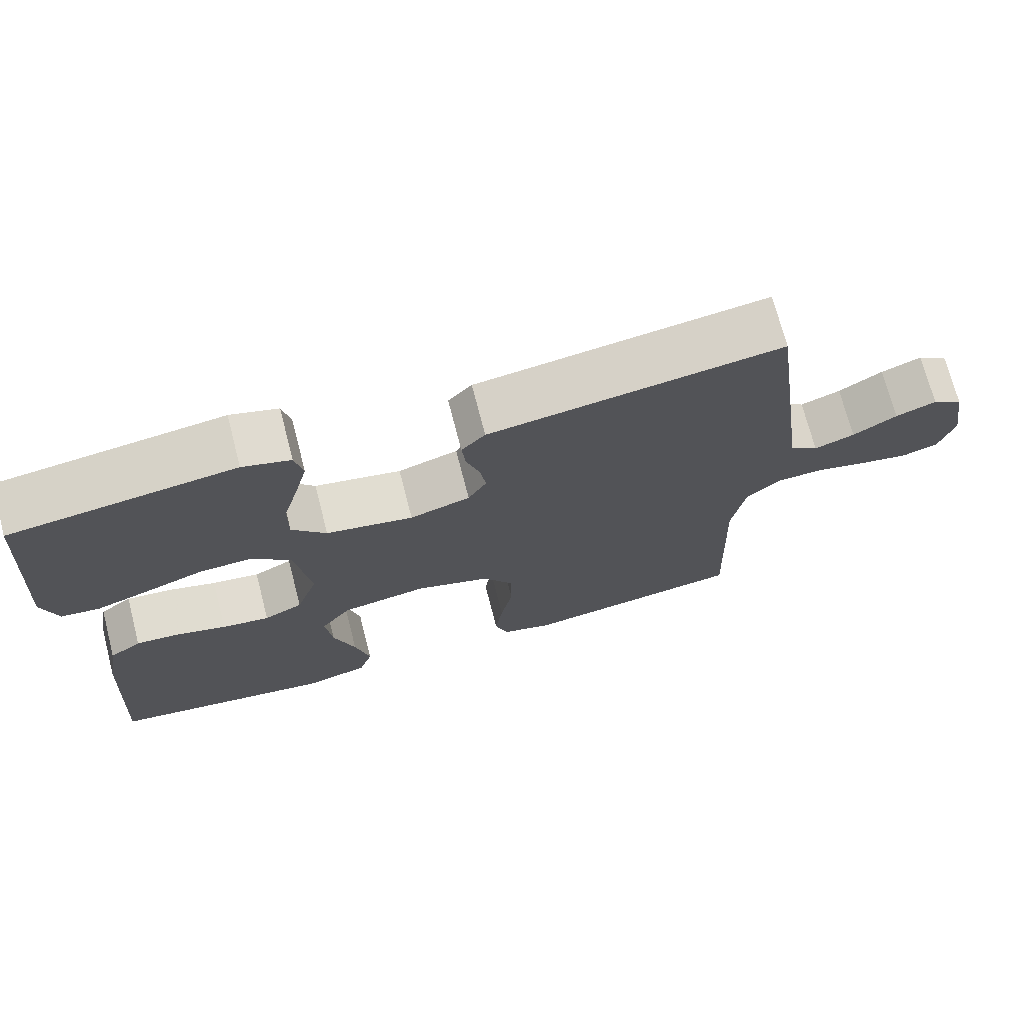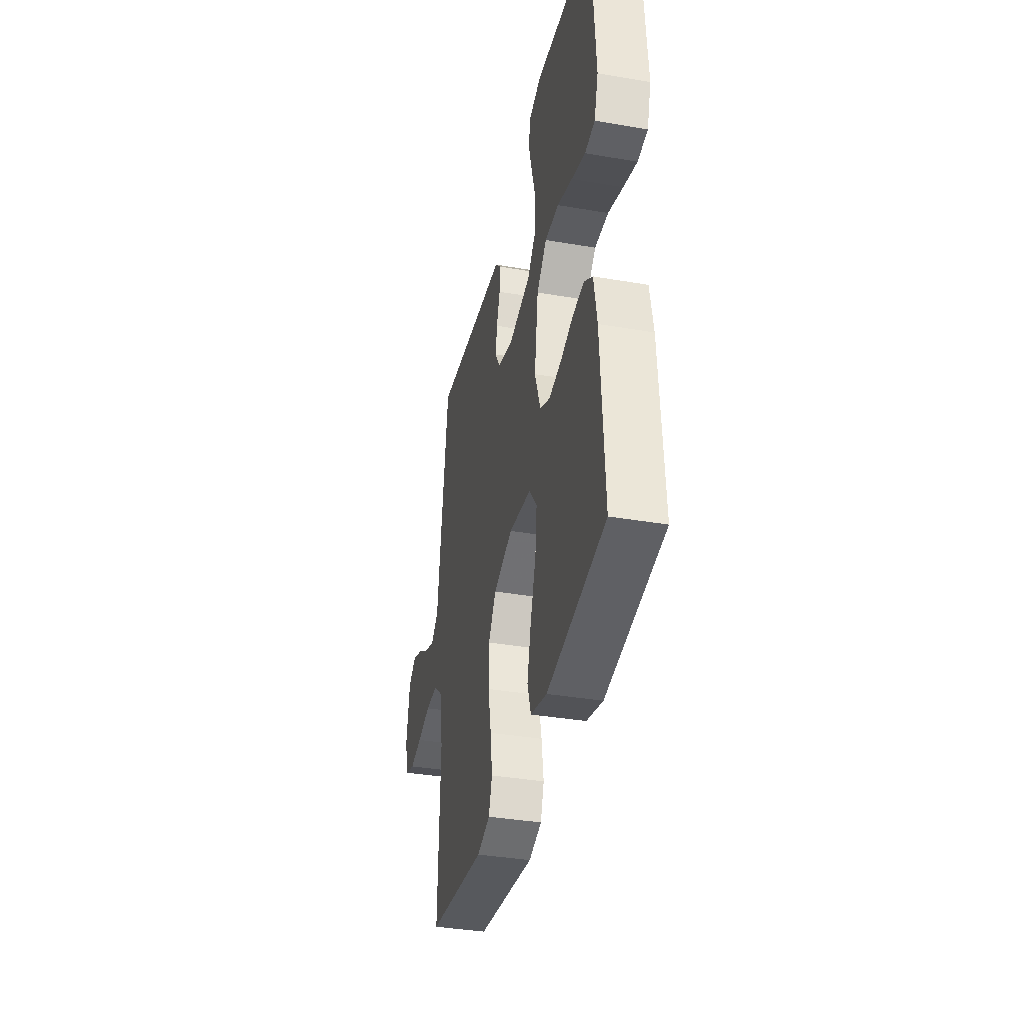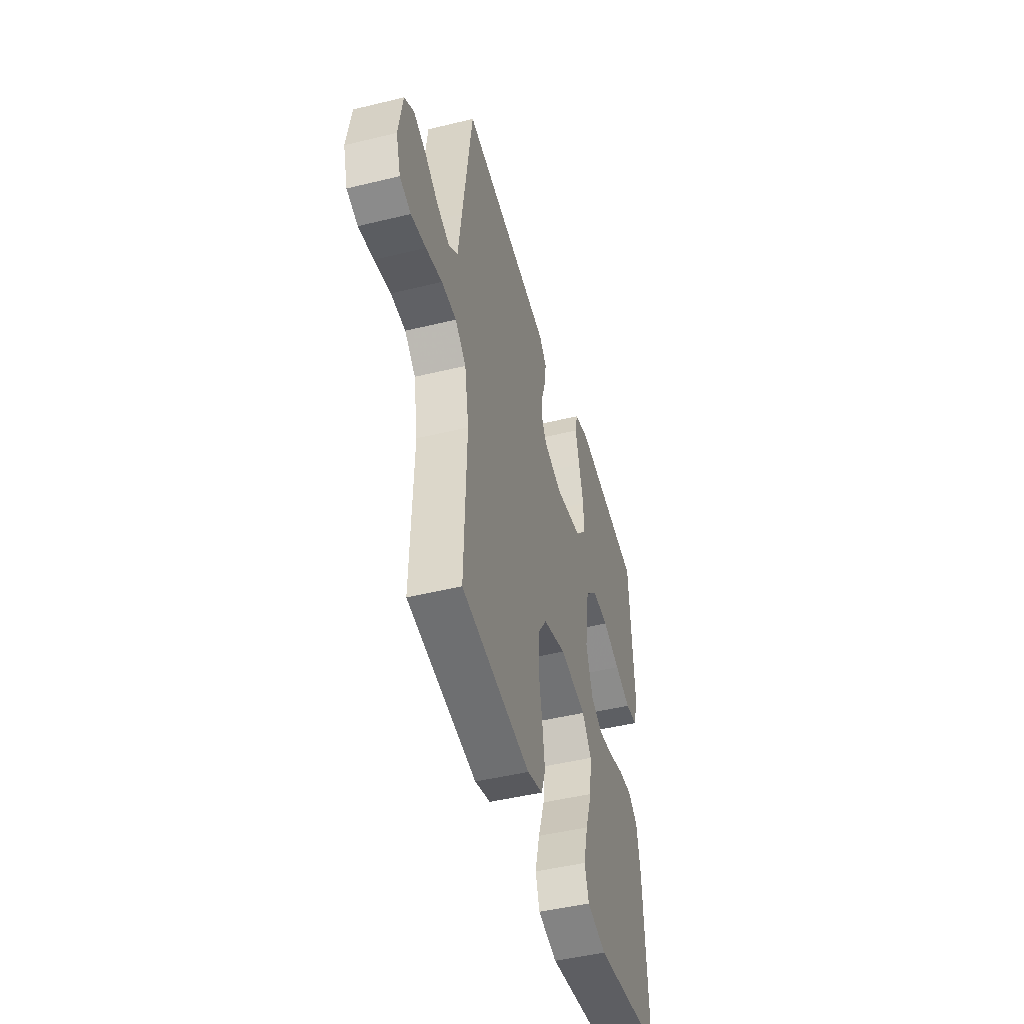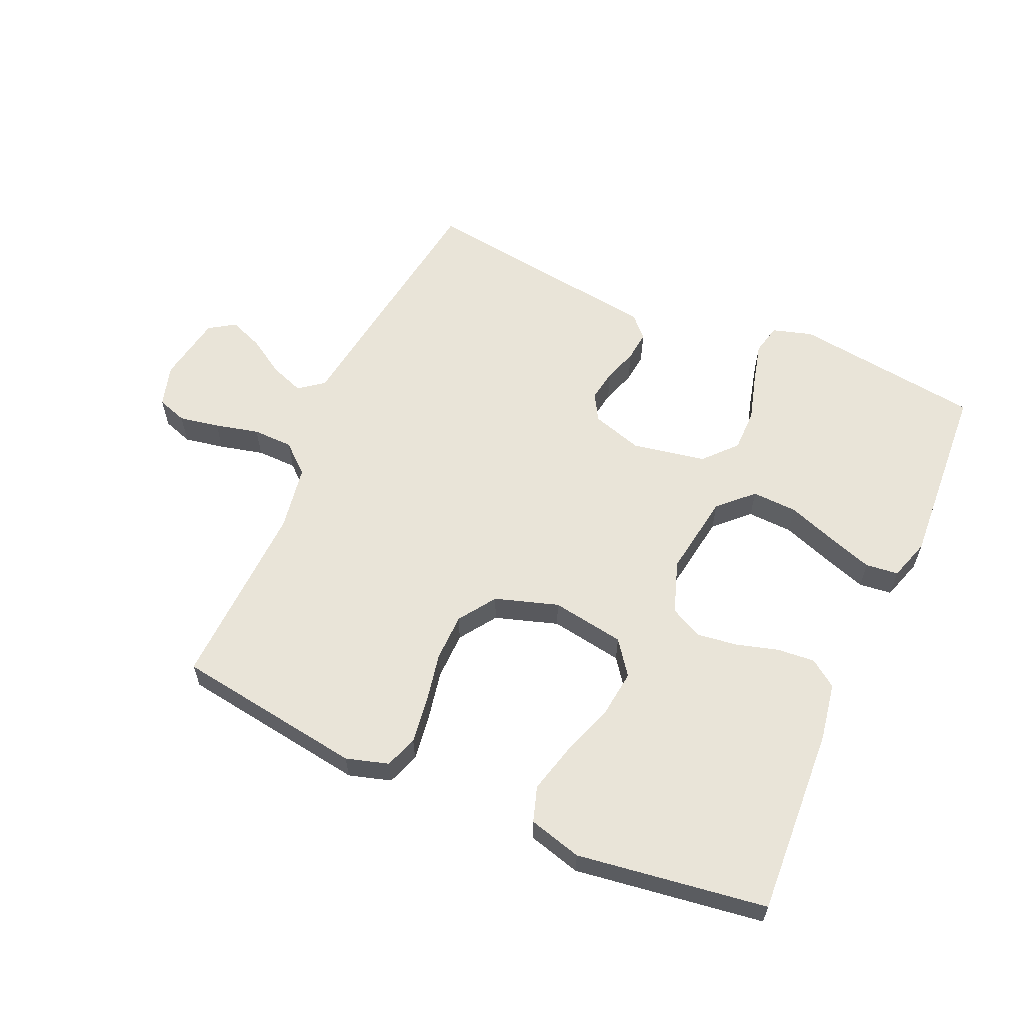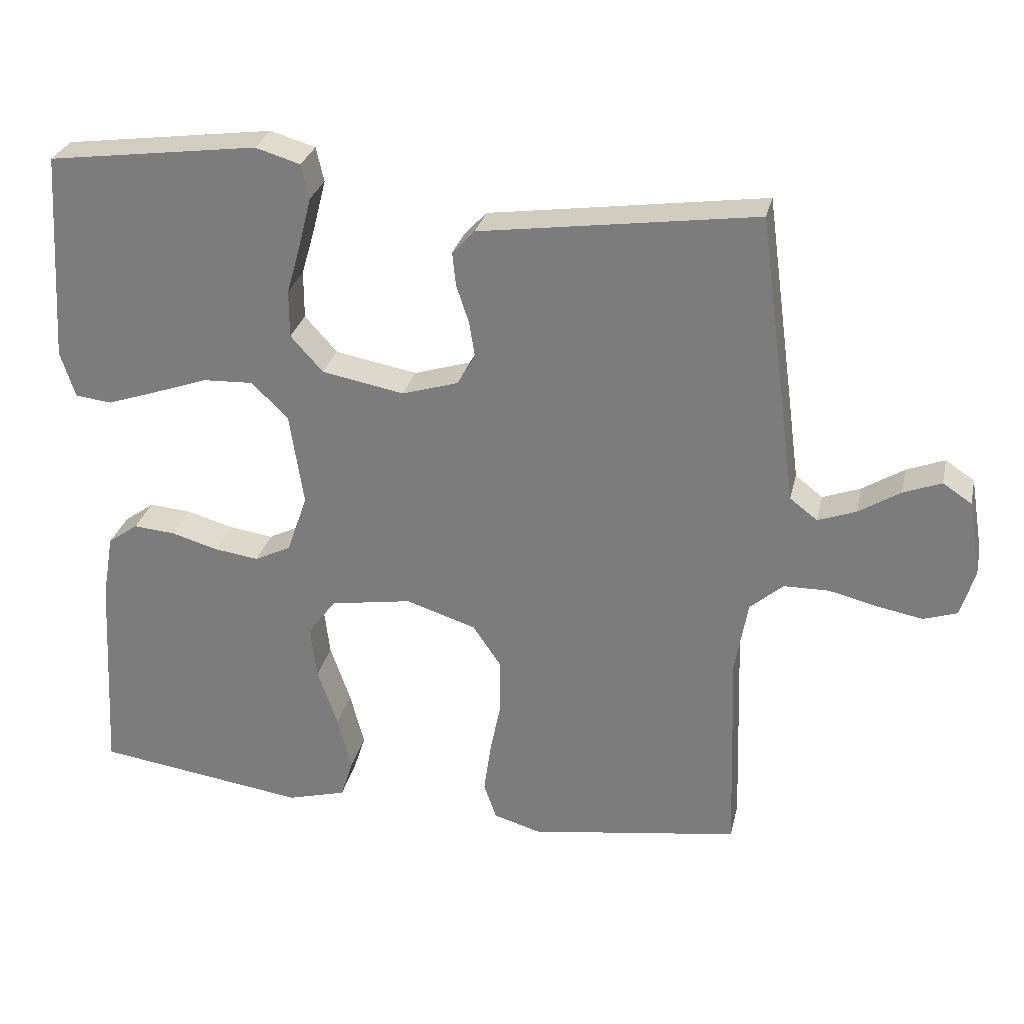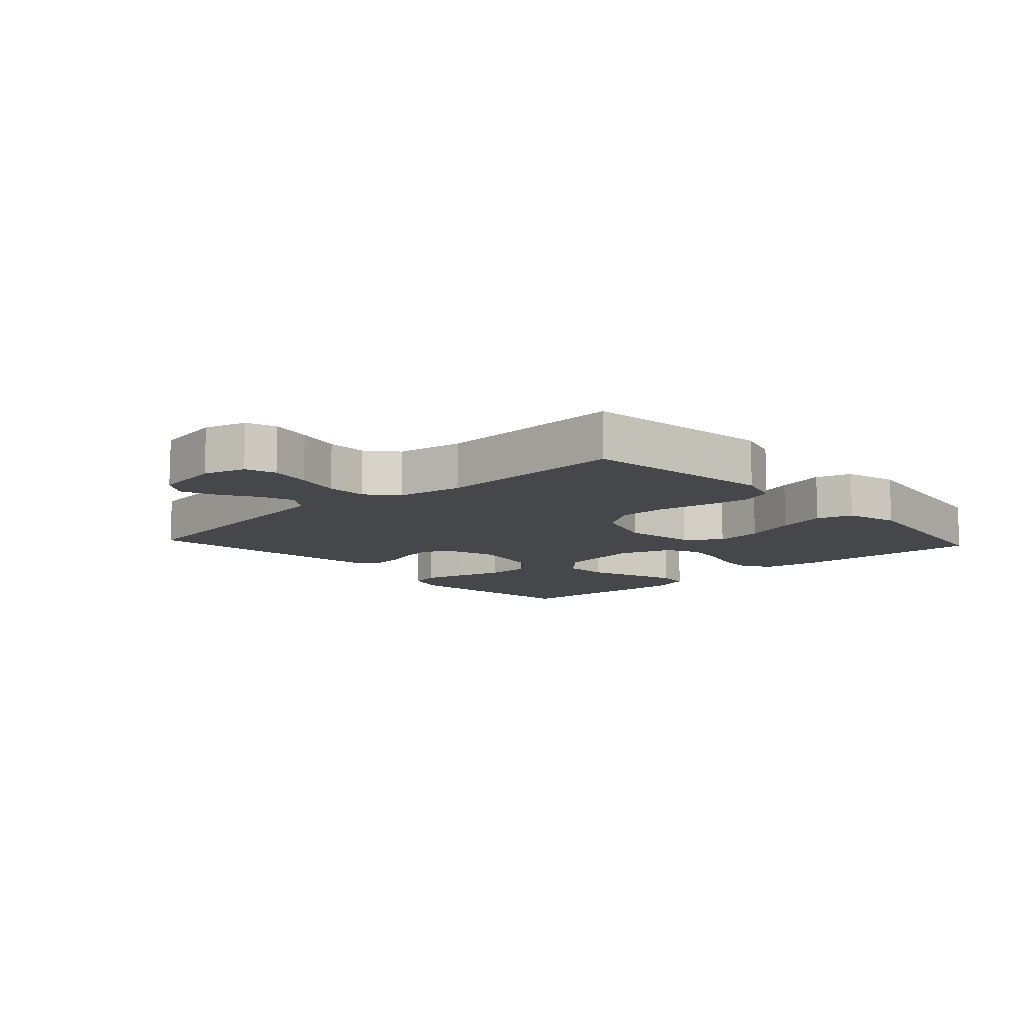
<metadata>
{"format":"obj","ext":"obj","renderer":"f3d","projection":"perspective","resolution":1024,"background":"white","views":[{"elev":71.7,"azim":-14.5,"up":"+Z"},{"elev":-37.4,"azim":-102.4,"up":"+Z"},{"elev":-46.8,"azim":105.5,"up":"+Z"},{"elev":59.8,"azim":-156.0,"up":"+Y"},{"elev":28.7,"azim":12.7,"up":"+Z"},{"elev":-10.7,"azim":132.6,"up":"+Y"}]}
</metadata>
<code>
v -0.5 0.07 -0.5
v -0.483 0.07 -0.2
v -0.467 0.07 -0.108
v -0.424 0.07 -0.077
v -0.364 0.07 -0.082
v -0.298 0.07 -0.101
v -0.234 0.07 -0.11
v -0.182 0.07 -0.084
v -0.153 0.07 0
v -0.173 0.07 0.132
v -0.225 0.07 0.183
v -0.297 0.07 0.18
v -0.375 0.07 0.152
v -0.446 0.07 0.128
v -0.498 0.07 0.134
v -0.519 0.07 0.2
v -0.5 0.07 0.5
v -0.2 0.07 0.54
v -0.136 0.07 0.521
v -0.125 0.07 0.472
v -0.142 0.07 0.405
v -0.163 0.07 0.331
v -0.163 0.07 0.263
v -0.117 0.07 0.212
v 0 0.07 0.19
v 0.081 0.07 0.215
v 0.106 0.07 0.258
v 0.098 0.07 0.309
v 0.08 0.07 0.363
v 0.075 0.07 0.411
v 0.107 0.07 0.445
v 0.2 0.07 0.458
v 0.5 0.07 0.5
v 0.541 0.07 0.2
v 0.556 0.07 0.087
v 0.595 0.07 0.057
v 0.649 0.07 0.077
v 0.708 0.07 0.114
v 0.762 0.07 0.135
v 0.803 0.07 0.108
v 0.821 0.07 0
v 0.801 0.07 -0.067
v 0.753 0.07 -0.083
v 0.689 0.07 -0.071
v 0.619 0.07 -0.054
v 0.555 0.07 -0.055
v 0.508 0.07 -0.096
v 0.49 0.07 -0.2
v 0.5 0.07 -0.5
v 0.2 0.07 -0.544
v 0.133 0.07 -0.524
v 0.115 0.07 -0.472
v 0.125 0.07 -0.4
v 0.141 0.07 -0.32
v 0.14 0.07 -0.244
v 0.1 0.07 -0.185
v 0 0.07 -0.153
v -0.116 0.07 -0.172
v -0.156 0.07 -0.226
v -0.147 0.07 -0.302
v -0.118 0.07 -0.386
v -0.098 0.07 -0.464
v -0.116 0.07 -0.52
v -0.2 0.07 -0.543
v -0.5 0 -0.5
v -0.483 0 -0.2
v -0.467 0 -0.108
v -0.424 0 -0.077
v -0.364 0 -0.082
v -0.298 0 -0.101
v -0.234 0 -0.11
v -0.182 0 -0.084
v -0.153 0 0
v -0.173 0 0.132
v -0.225 0 0.183
v -0.297 0 0.18
v -0.375 0 0.152
v -0.446 0 0.128
v -0.498 0 0.134
v -0.519 0 0.2
v -0.5 0 0.5
v -0.2 0 0.54
v -0.136 0 0.521
v -0.125 0 0.472
v -0.142 0 0.405
v -0.163 0 0.331
v -0.163 0 0.263
v -0.117 0 0.212
v 0 0 0.19
v 0.081 0 0.215
v 0.106 0 0.258
v 0.098 0 0.309
v 0.08 0 0.363
v 0.075 0 0.411
v 0.107 0 0.445
v 0.2 0 0.458
v 0.5 0 0.5
v 0.541 0 0.2
v 0.556 0 0.087
v 0.595 0 0.057
v 0.649 0 0.077
v 0.708 0 0.114
v 0.762 0 0.135
v 0.803 0 0.108
v 0.821 0 0
v 0.801 0 -0.067
v 0.753 0 -0.083
v 0.689 0 -0.071
v 0.619 0 -0.054
v 0.555 0 -0.055
v 0.508 0 -0.096
v 0.49 0 -0.2
v 0.5 0 -0.5
v 0.2 0 -0.544
v 0.133 0 -0.524
v 0.115 0 -0.472
v 0.125 0 -0.4
v 0.141 0 -0.32
v 0.14 0 -0.244
v 0.1 0 -0.185
v 0 0 -0.153
v -0.116 0 -0.172
v -0.156 0 -0.226
v -0.147 0 -0.302
v -0.118 0 -0.386
v -0.098 0 -0.464
v -0.116 0 -0.52
v -0.2 0 -0.543
f 4 5 6
f 3 4 6
f 2 3 6
f 1 2 6
f 64 1 6
f 63 64 6
f 62 63 6
f 61 62 6
f 60 61 6
f 59 60 6 7
f 58 59 7 8
f 57 58 8 9
f 56 57 9 10
f 52 53 54
f 51 52 54
f 50 51 54
f 49 50 54
f 48 49 54
f 47 48 54 55
f 46 47 55 56
f 43 44 45
f 42 43 45
f 41 42 45
f 40 41 45
f 39 40 45
f 38 39 45
f 37 38 45
f 36 37 45 46
f 46 56 10
f 36 46 10
f 35 36 10
f 32 33 34 35
f 31 32 35
f 30 31 35
f 29 30 35
f 28 29 35
f 20 21 22
f 19 20 22
f 18 19 22
f 17 18 22
f 16 17 22
f 15 16 22
f 14 15 22
f 13 14 22
f 12 13 22
f 11 12 22 23
f 10 11 23 24
f 27 28 35
f 26 27 35
f 25 26 35 10
f 10 24 25
f 70 69 68
f 70 68 67
f 70 67 66
f 70 66 65
f 70 65 128
f 70 128 127
f 70 127 126
f 70 126 125
f 70 125 124
f 71 70 124 123
f 72 71 123 122
f 73 72 122 121
f 74 73 121 120
f 118 117 116
f 118 116 115
f 118 115 114
f 118 114 113
f 118 113 112
f 119 118 112 111
f 120 119 111 110
f 109 108 107
f 109 107 106
f 109 106 105
f 109 105 104
f 109 104 103
f 109 103 102
f 109 102 101
f 110 109 101 100
f 74 120 110
f 74 110 100
f 74 100 99
f 99 98 97 96
f 99 96 95
f 99 95 94
f 99 94 93
f 99 93 92
f 86 85 84
f 86 84 83
f 86 83 82
f 86 82 81
f 86 81 80
f 86 80 79
f 86 79 78
f 86 78 77
f 86 77 76
f 87 86 76 75
f 88 87 75 74
f 99 92 91
f 99 91 90
f 74 99 90 89
f 89 88 74
f 1 65 66 2
f 2 66 67 3
f 3 67 68 4
f 4 68 69 5
f 5 69 70 6
f 6 70 71 7
f 7 71 72 8
f 8 72 73 9
f 9 73 74 10
f 10 74 75 11
f 11 75 76 12
f 12 76 77 13
f 13 77 78 14
f 14 78 79 15
f 15 79 80 16
f 16 80 81 17
f 17 81 82 18
f 18 82 83 19
f 19 83 84 20
f 20 84 85 21
f 21 85 86 22
f 22 86 87 23
f 23 87 88 24
f 24 88 89 25
f 25 89 90 26
f 26 90 91 27
f 27 91 92 28
f 28 92 93 29
f 29 93 94 30
f 30 94 95 31
f 31 95 96 32
f 32 96 97 33
f 33 97 98 34
f 34 98 99 35
f 35 99 100 36
f 36 100 101 37
f 37 101 102 38
f 38 102 103 39
f 39 103 104 40
f 40 104 105 41
f 41 105 106 42
f 42 106 107 43
f 43 107 108 44
f 44 108 109 45
f 45 109 110 46
f 46 110 111 47
f 47 111 112 48
f 48 112 113 49
f 49 113 114 50
f 50 114 115 51
f 51 115 116 52
f 52 116 117 53
f 53 117 118 54
f 54 118 119 55
f 55 119 120 56
f 56 120 121 57
f 57 121 122 58
f 58 122 123 59
f 59 123 124 60
f 60 124 125 61
f 61 125 126 62
f 62 126 127 63
f 63 127 128 64
f 64 128 65 1

</code>
